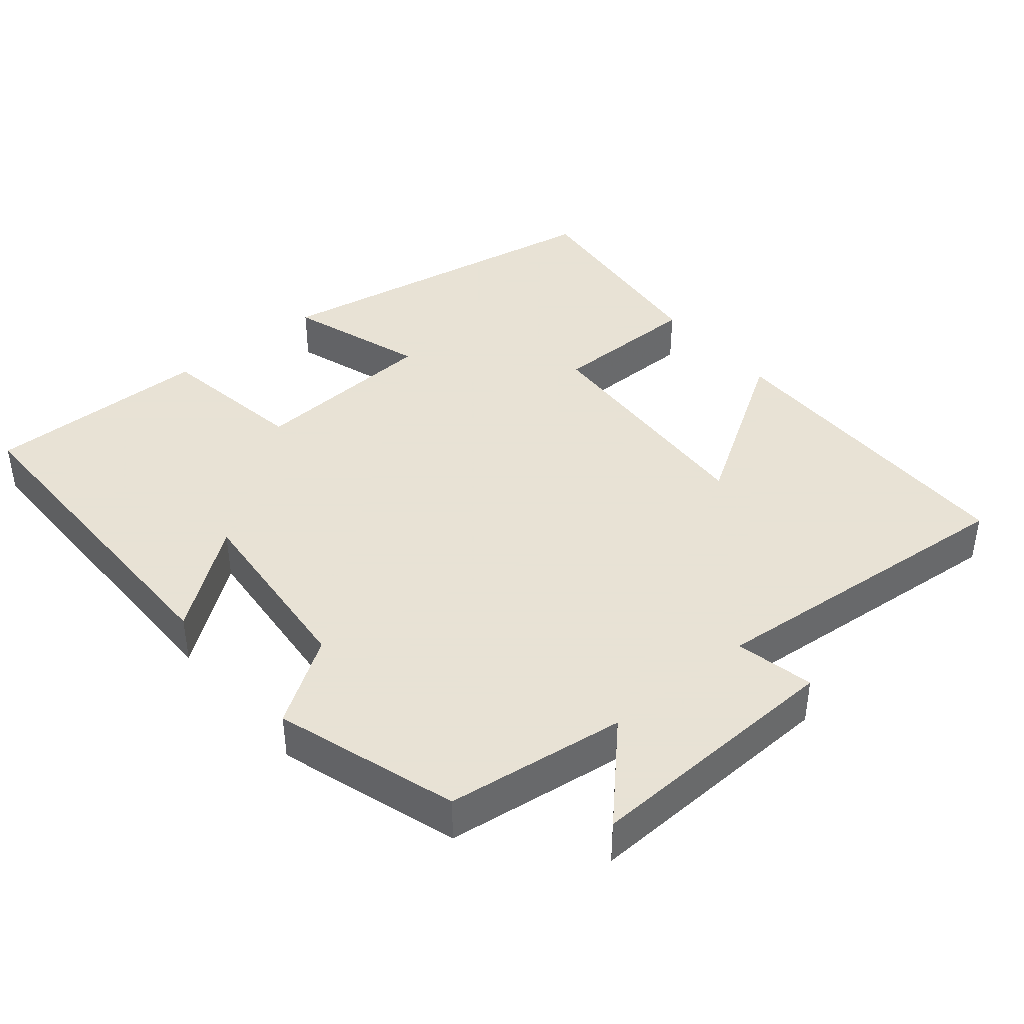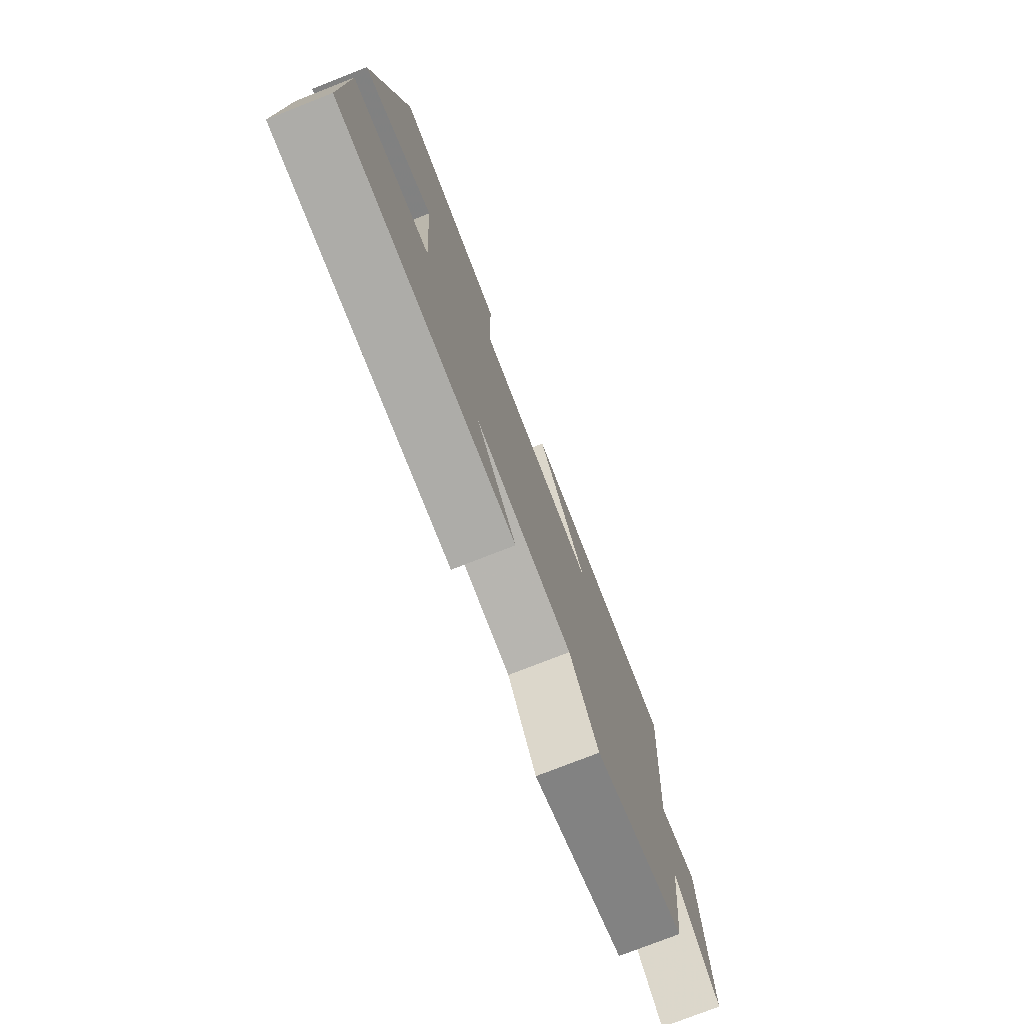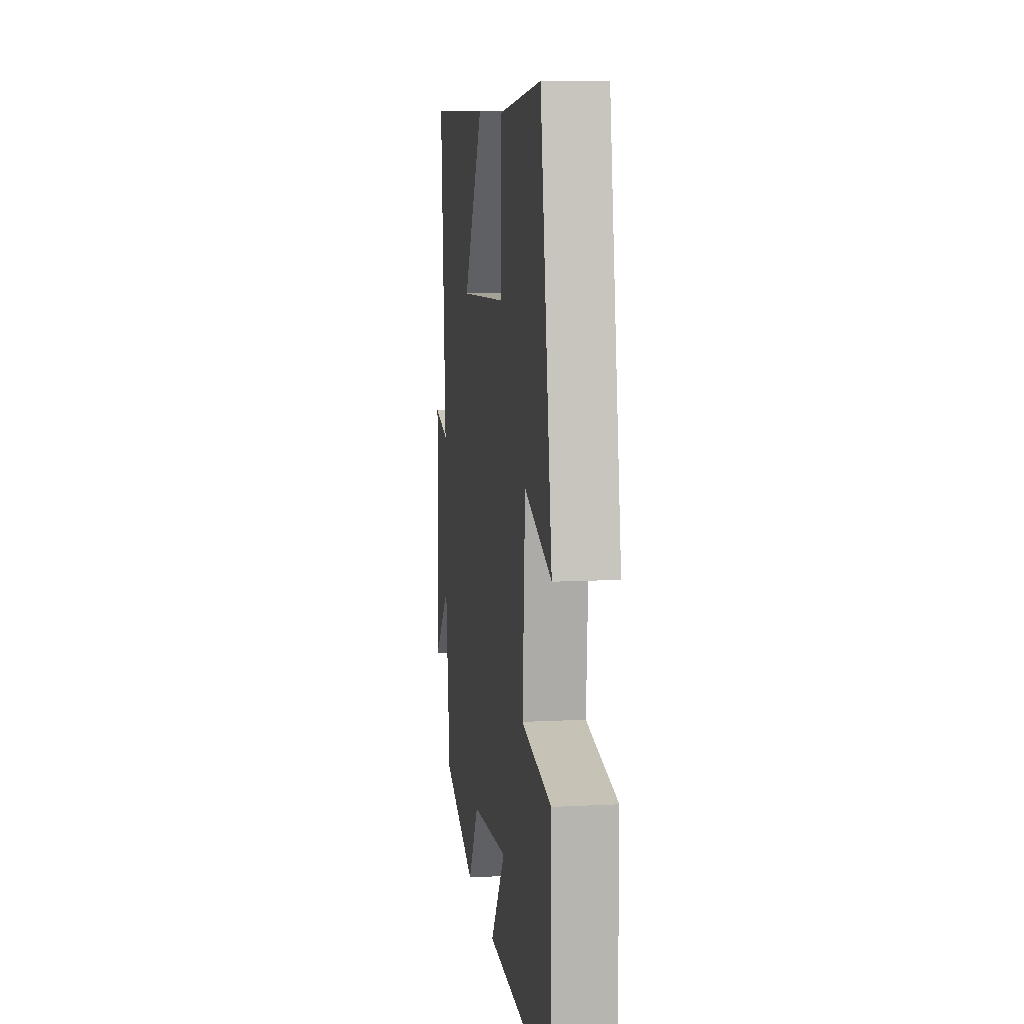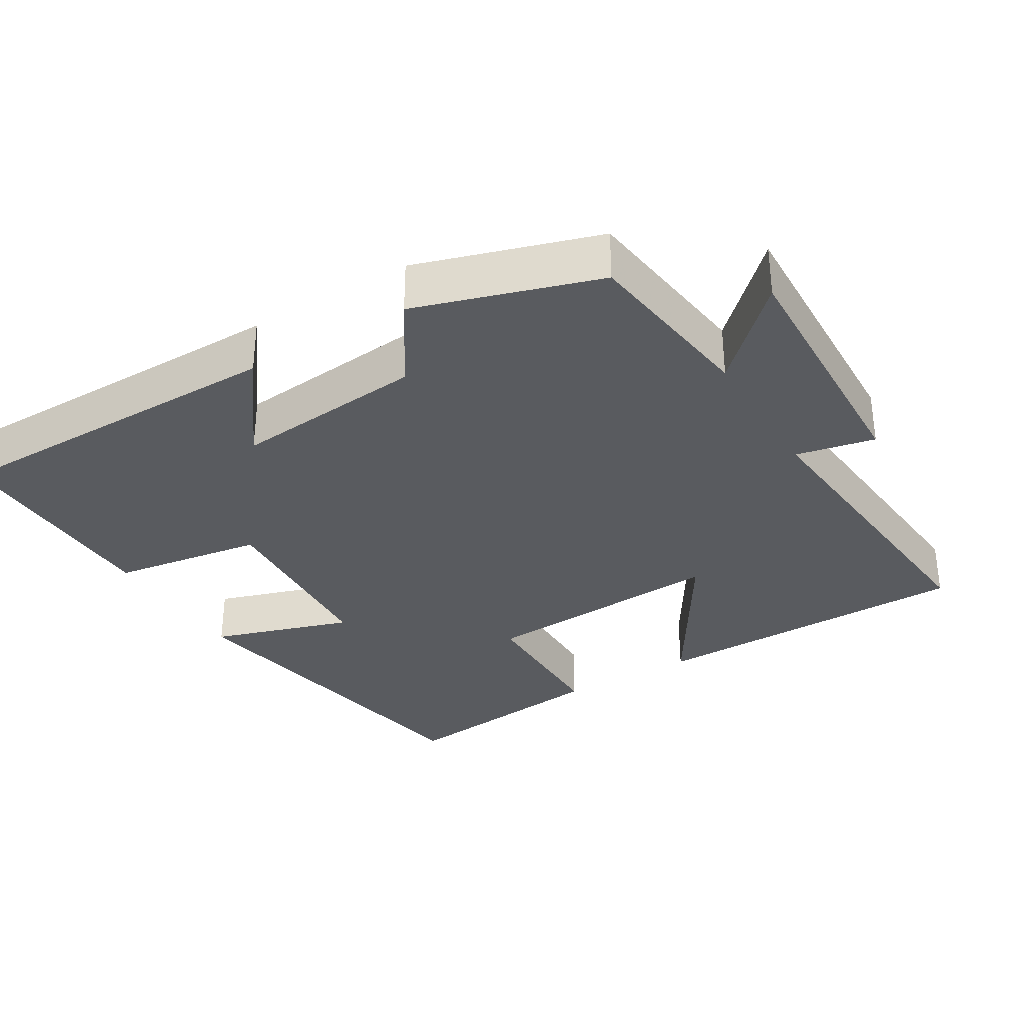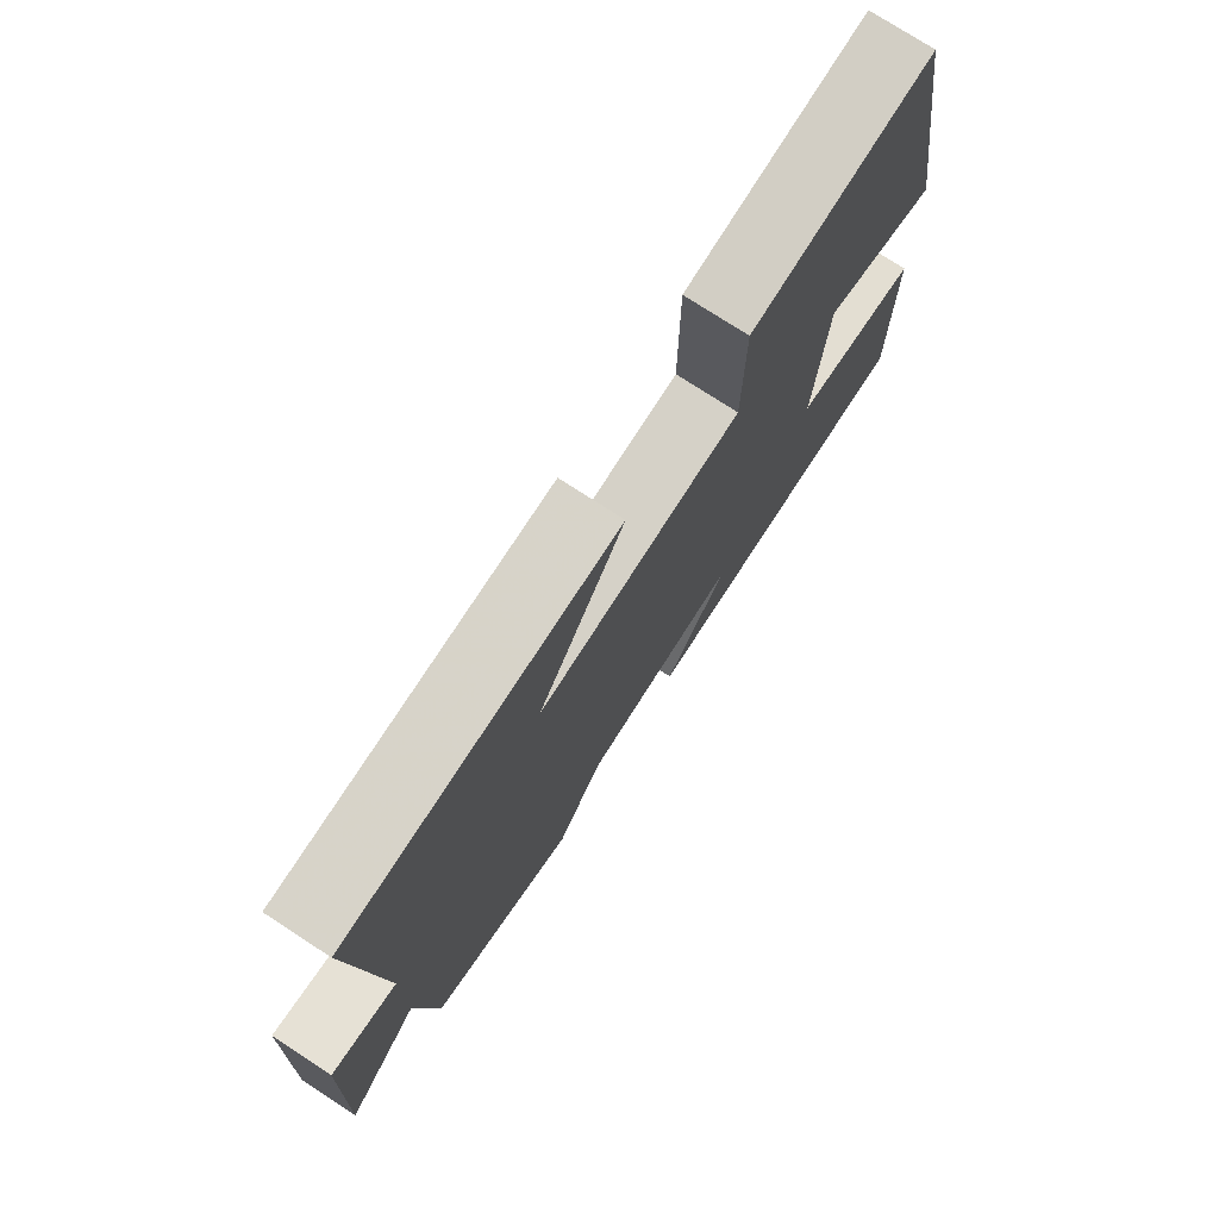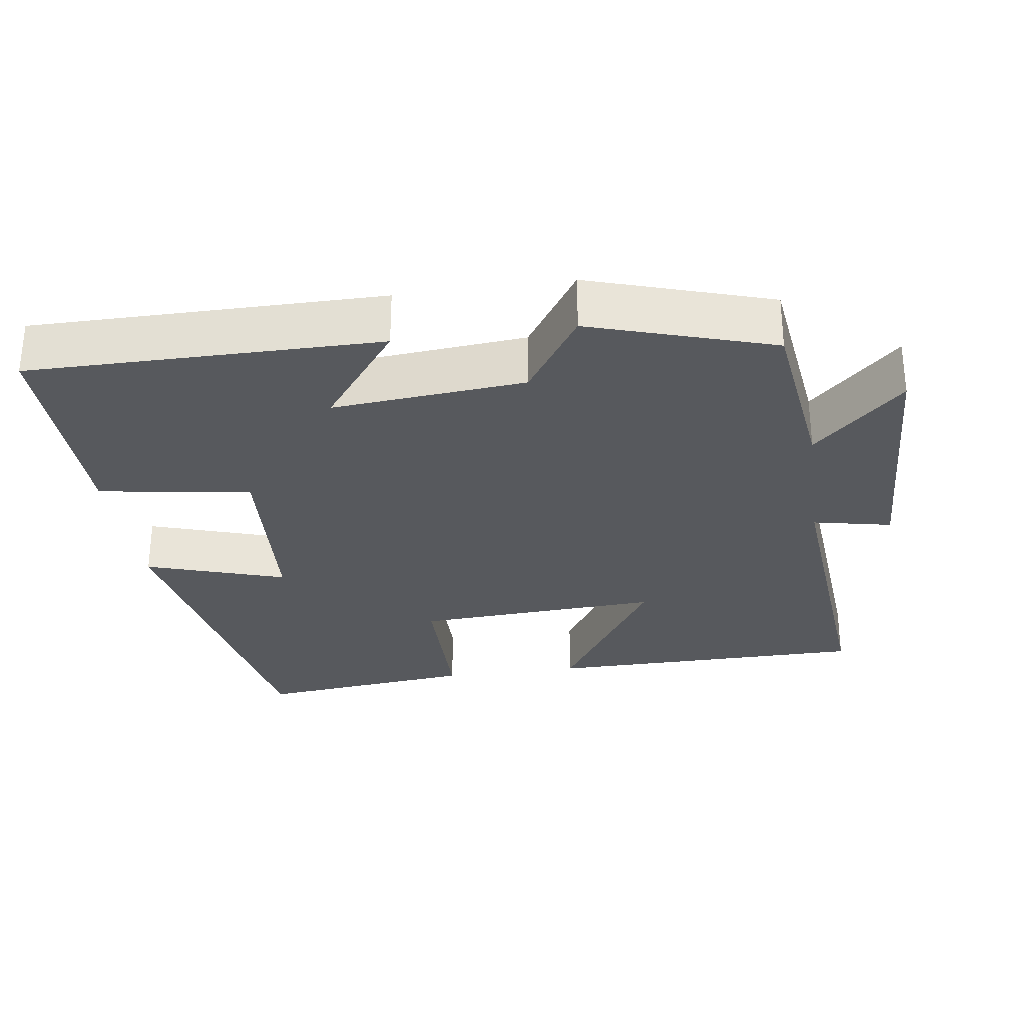
<metadata>
{"format":"obj","ext":"obj","renderer":"f3d","projection":"perspective","resolution":1024,"background":"white","views":[{"elev":40.6,"azim":-129.8,"up":"+Y"},{"elev":-76.8,"azim":111.4,"up":"+Z"},{"elev":9.9,"azim":82.4,"up":"+Z"},{"elev":-32.7,"azim":-148.7,"up":"+Y"},{"elev":75.8,"azim":-57.0,"up":"+Z"},{"elev":-29.2,"azim":-171.8,"up":"+Y"}]}
</metadata>
<code>
v 0.502 0.07 -0.501
v 0.019 0.07 -0.5
v 0.127 0.07 -0.358
v -0.139 0.07 -0.382
v -0.217 0.07 -0.5
v -0.468 0.07 -0.42
v -0.5 0.07 -0.172
v -0.623 0.07 -0.291
v -0.609 0.07 0.071
v -0.5 0.07 0.048
v -0.538 0.07 0.496
v -0.089 0.07 0.5
v -0.233 0.07 0.27
v 0.109 0.07 0.29
v 0.111 0.07 0.5
v 0.416 0.07 0.534
v 0.5 0.07 0.044
v 0.307 0.07 0.107
v 0.289 0.07 -0.155
v 0.5 0.07 -0.188
v 0.502 0 -0.501
v 0.019 0 -0.5
v 0.127 0 -0.358
v -0.139 0 -0.382
v -0.217 0 -0.5
v -0.468 0 -0.42
v -0.5 0 -0.172
v -0.623 0 -0.291
v -0.609 0 0.071
v -0.5 0 0.048
v -0.538 0 0.496
v -0.089 0 0.5
v -0.233 0 0.27
v 0.109 0 0.29
v 0.111 0 0.5
v 0.416 0 0.534
v 0.5 0 0.044
v 0.307 0 0.107
v 0.289 0 -0.155
v 0.5 0 -0.188
f 1 2 3
f 20 1 3
f 19 20 3
f 18 19 3 4
f 16 17 18
f 15 16 18
f 14 15 18
f 13 14 18 4
f 10 11 12 13
f 5 6 7
f 4 5 7
f 13 4 7
f 10 13 7
f 7 8 9 10
f 23 22 21
f 23 21 40
f 23 40 39
f 24 23 39 38
f 38 37 36
f 38 36 35
f 38 35 34
f 24 38 34 33
f 33 32 31 30
f 27 26 25
f 27 25 24
f 27 24 33
f 27 33 30
f 30 29 28 27
f 1 21 22 2
f 2 22 23 3
f 3 23 24 4
f 4 24 25 5
f 5 25 26 6
f 6 26 27 7
f 7 27 28 8
f 8 28 29 9
f 9 29 30 10
f 10 30 31 11
f 11 31 32 12
f 12 32 33 13
f 13 33 34 14
f 14 34 35 15
f 15 35 36 16
f 16 36 37 17
f 17 37 38 18
f 18 38 39 19
f 19 39 40 20
f 20 40 21 1

</code>
